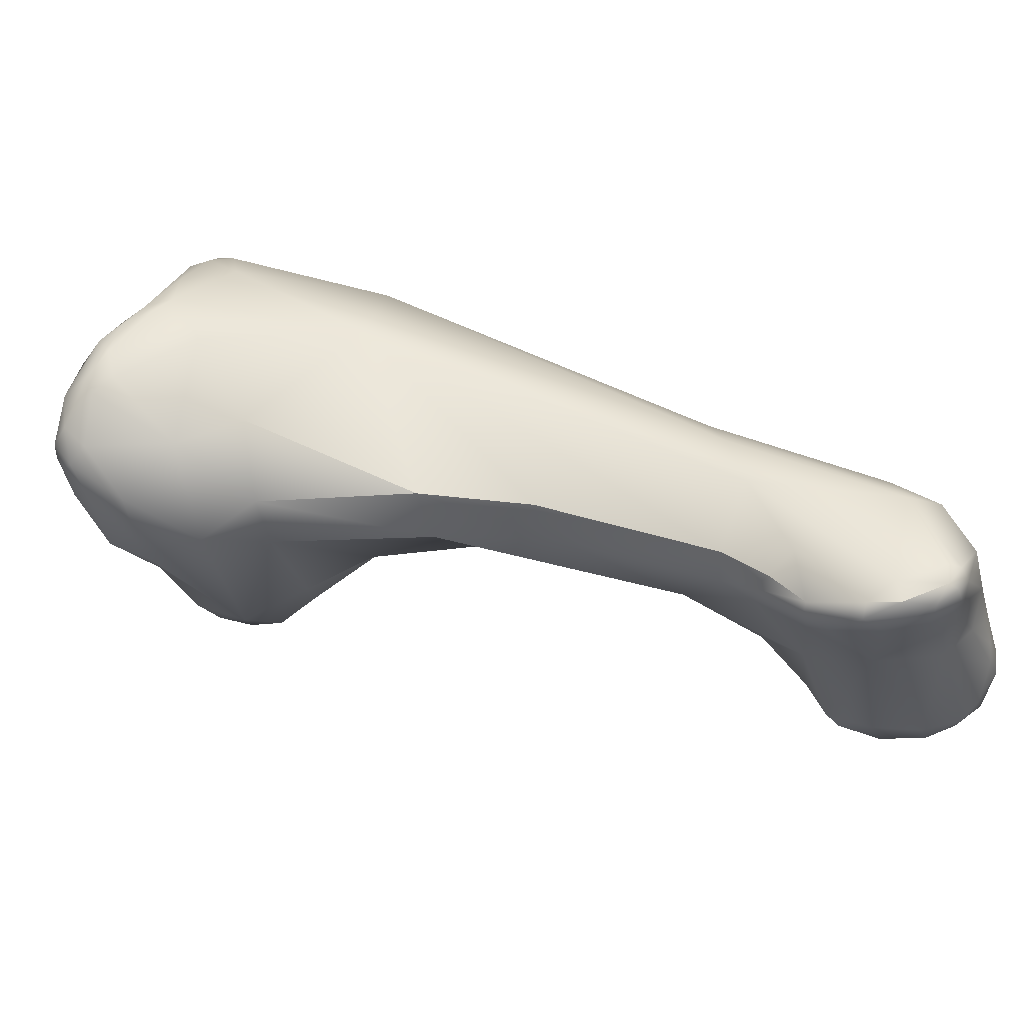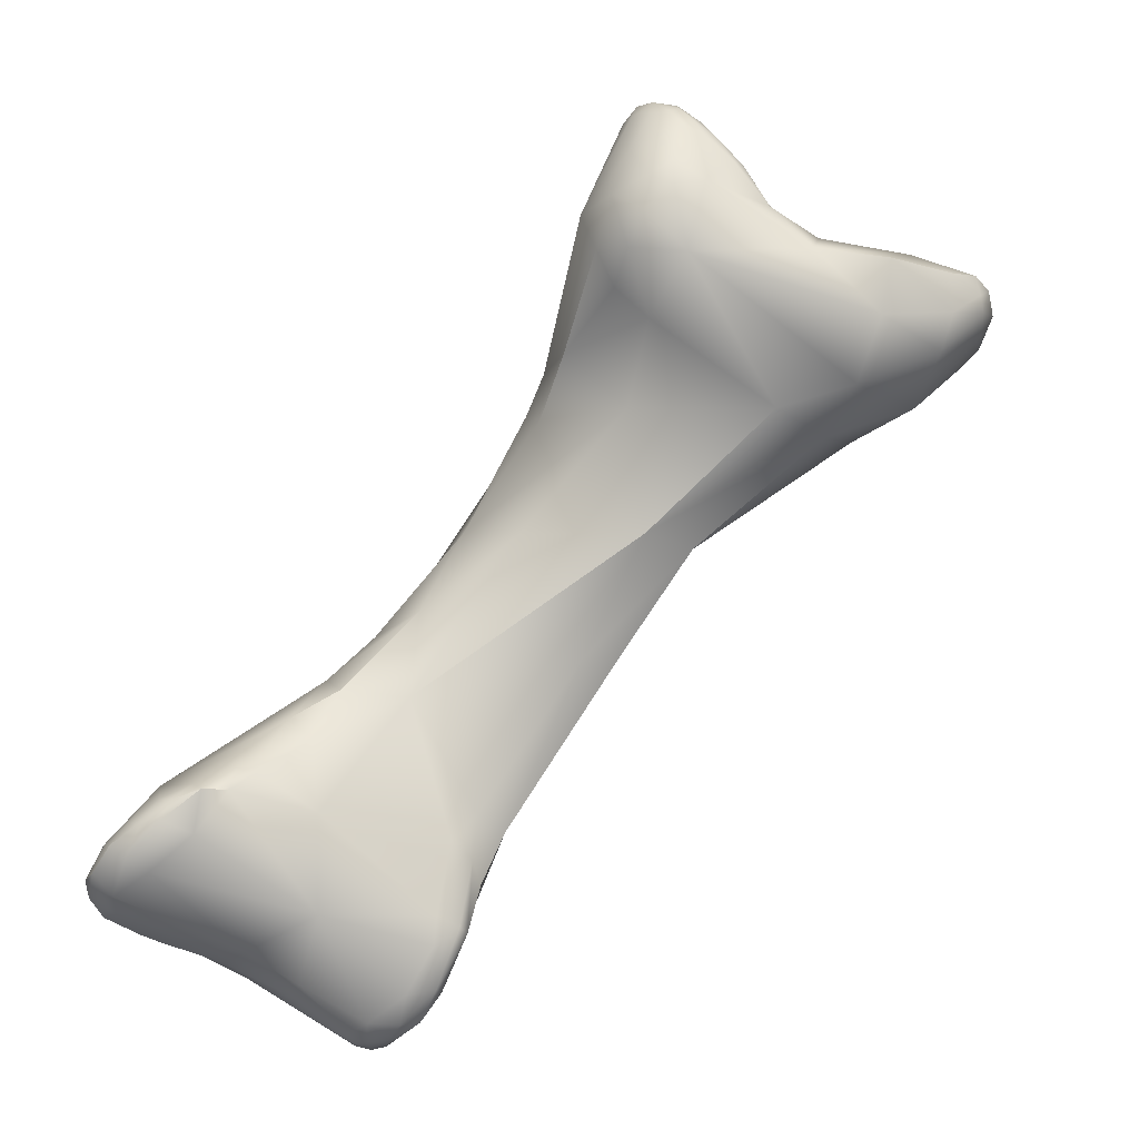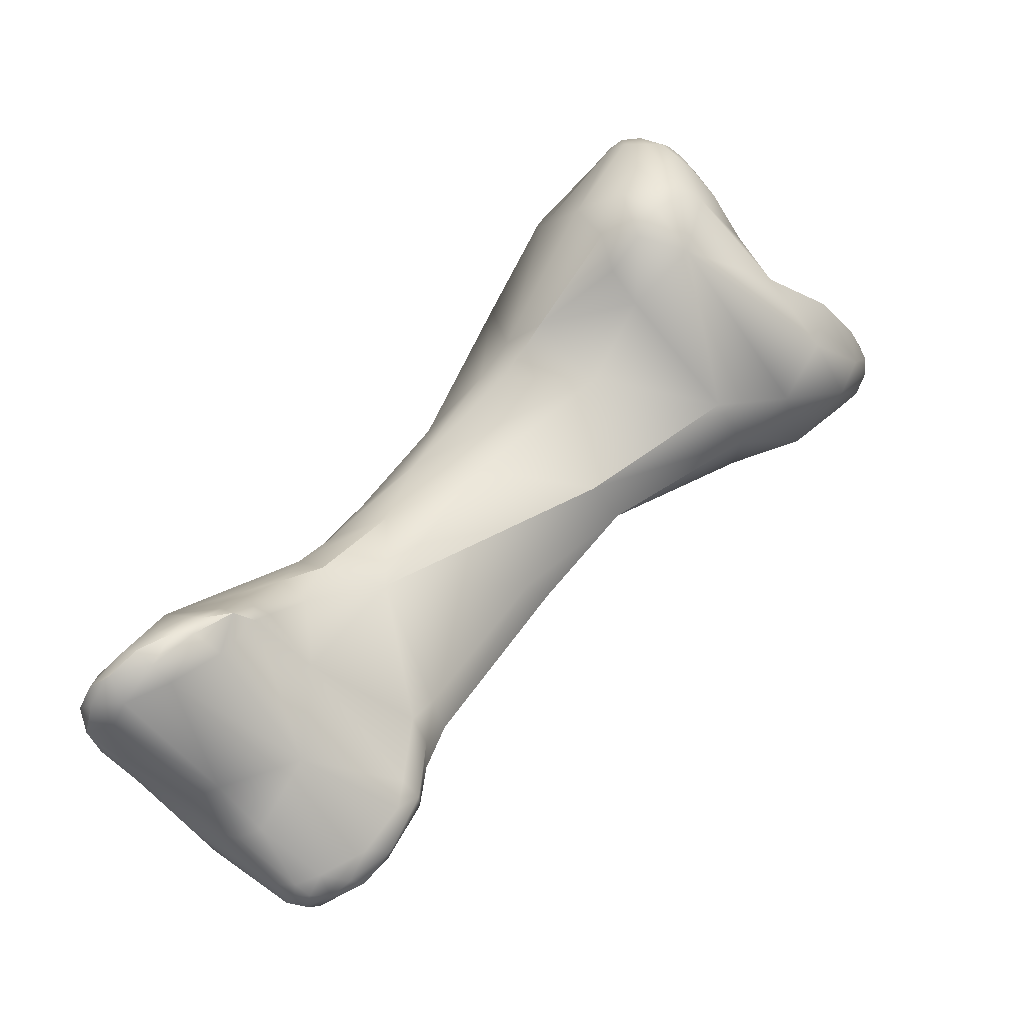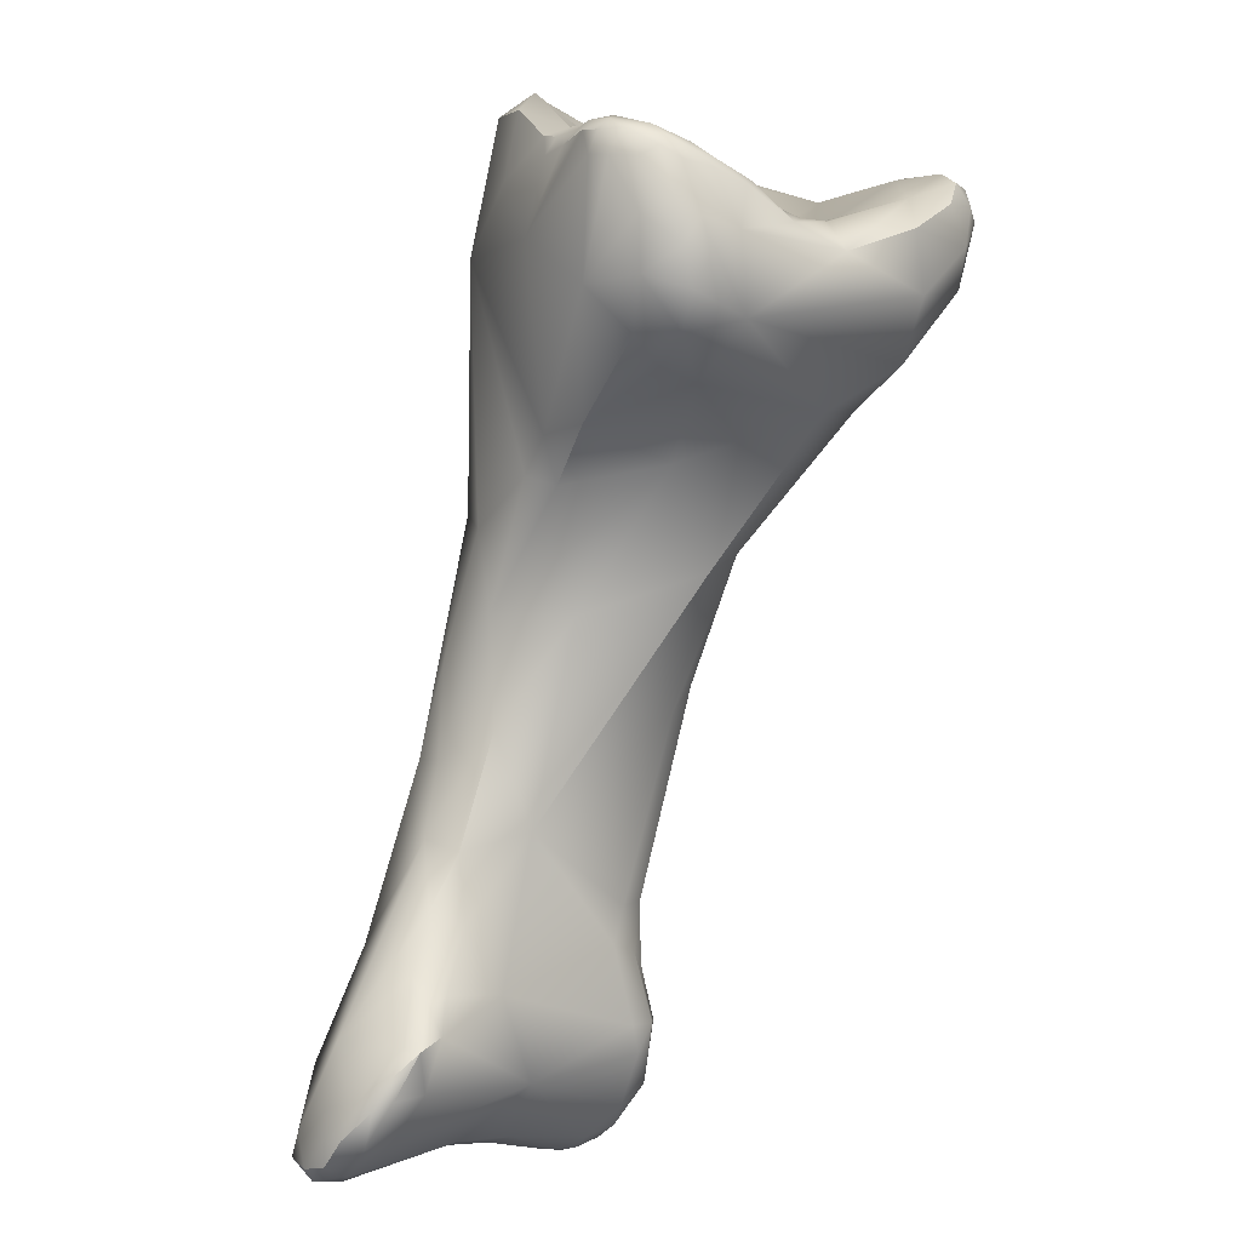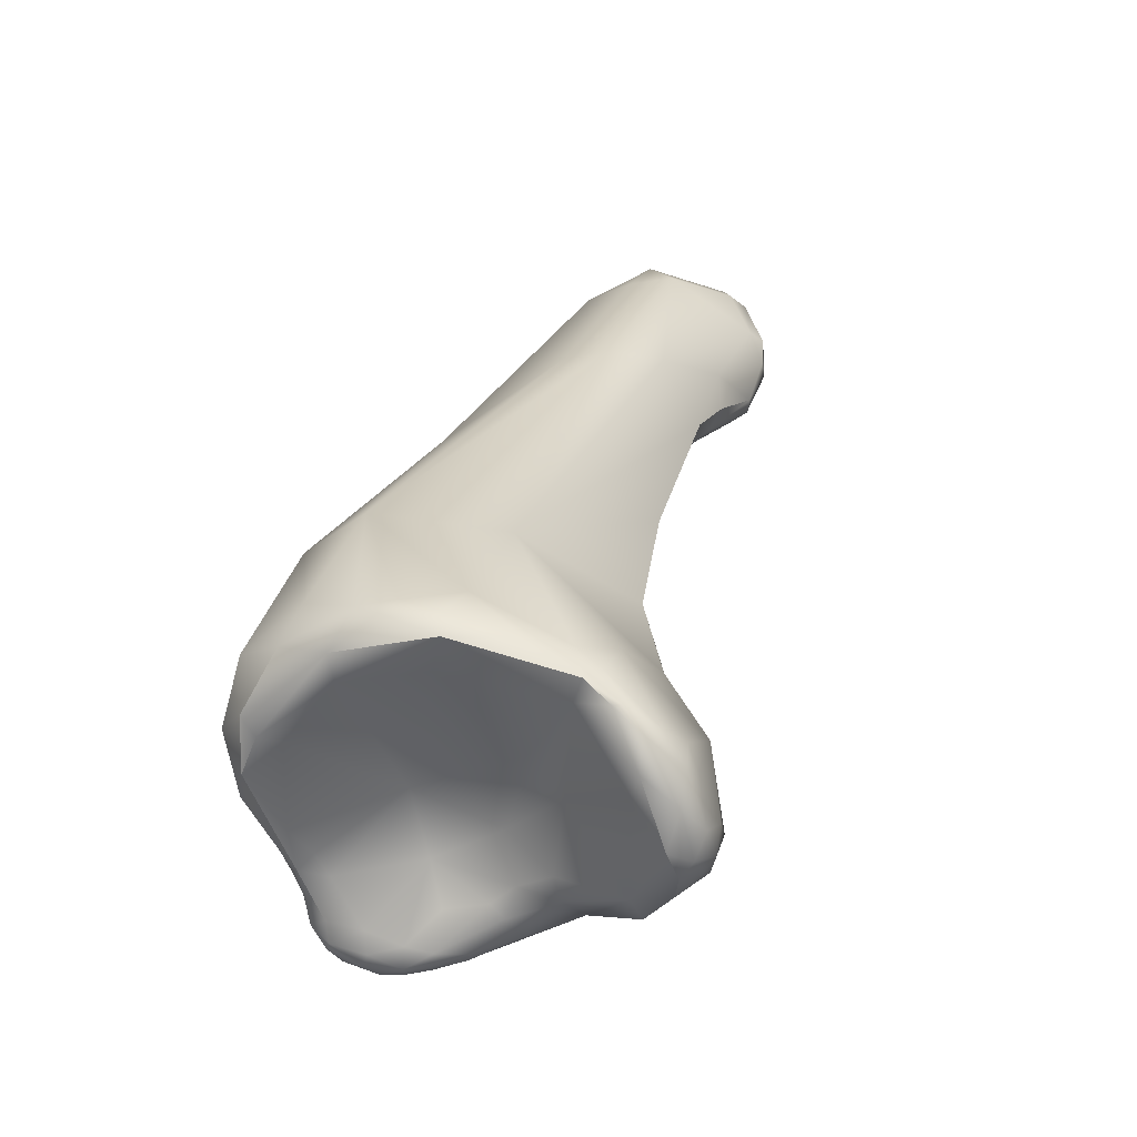
<metadata>
{"format":"obj","ext":"obj","renderer":"f3d","projection":"perspective","resolution":1024,"background":"white","views":[{"elev":15.4,"azim":-37.8,"up":"+Z"},{"elev":-18.3,"azim":-154.1,"up":"+Y"},{"elev":-30.0,"azim":-179.0,"up":"+Y"},{"elev":-75.8,"azim":-160.9,"up":"+Z"},{"elev":40.5,"azim":-133.8,"up":"+Z"}]}
</metadata>
<code>
v 139.7 -166.8 -66.41
v 139.6 -166.7 -66.13
v 140.2 -166.5 -66.68
v 140 -166.3 -66.42
v 140 -166.2 -66.13
v 140.6 -166 -66.65
v 140.4 -165.9 -66.41
v 140.6 -165.6 -66.07
v 135.2 -171.8 -62.1
v 135.8 -169.9 -63.9
v 135.7 -169.3 -62.75
v 136.1 -171.3 -63.96
v 134.8 -169.8 -62.32
v 134.5 -169.5 -61.26
v 134.3 -170.2 -61.41
v 134.3 -169.8 -60.8
v 134.7 -169.3 -60.5
v 134.8 -170.9 -62.32
v 134.4 -170.6 -61.23
v 134.4 -170.3 -60.25
v 134.6 -171 -60.68
v 134.7 -169.8 -59.5
v 135.7 -169.2 -59.59
v 140 -170.1 -66.94
v 138.4 -168.6 -65.57
v 137.5 -169.7 -64.96
v 138.2 -168.7 -64.66
v 137.7 -169 -64.12
v 137.9 -169.1 -63.53
v 138.7 -168.6 -64.13
v 139.5 -168.2 -66.87
v 140.3 -167.7 -67.21
v 140.7 -167.1 -67.18
v 140.2 -168.4 -67.34
v 140.8 -168.1 -67.48
v 140.9 -169 -67.56
v 141.9 -168.4 -67.39
v 139.1 -167.5 -66.1
v 139 -167.4 -65.77
v 139.6 -166.8 -65.72
v 138.7 -168.2 -64.91
v 139.1 -168.1 -64.63
v 139.9 -167.4 -64.91
v 141.5 -167.1 -67.17
v 141.1 -166.1 -66.75
v 140.6 -165.7 -65.72
v 141.2 -165.4 -66.24
v 140.1 -166.4 -65.54
v 141.5 -165.2 -65.85
v 141.4 -165.2 -65.55
v 140.8 -165.8 -65.19
v 141.7 -165.8 -66.49
v 141.8 -165.3 -66.03
v 142.1 -165.7 -66.08
v 141.6 -165.3 -65.04
v 142.1 -165.2 -65.58
v 141.9 -165.1 -65.34
v 142.3 -165.3 -64.78
v 141.8 -165.7 -64
v 142.7 -165.5 -64.88
v 142.1 -165.5 -63.37
v 142.4 -165.2 -63.94
v 142.7 -165.3 -64.26
v 139.1 -173.2 -63.66
v 137.1 -172.8 -63.35
v 136.5 -172.6 -60.57
v 135.5 -169.3 -58.78
v 135.1 -170.7 -59.3
v 135.1 -170.3 -58.93
v 135.6 -170.9 -58.91
v 135.8 -170.3 -58.29
v 135.9 -169.7 -58.1
v 141.5 -171.2 -65.99
v 138.1 -169.5 -61.47
v 139 -169.3 -60.6
v 136.5 -169.8 -57.71
v 136.7 -169.6 -57.7
v 137.6 -169.3 -58.02
v 137.5 -169.5 -57.35
v 141.4 -169.9 -67.37
v 142.5 -169.6 -67.07
v 142.2 -170.5 -66.61
v 140.6 -167.7 -63.98
v 139.4 -169 -62.99
v 141.2 -167.7 -62.1
v 143.1 -168.3 -66.51
v 144.1 -167.2 -64.3
v 143.1 -165.6 -64.29
v 143 -165.2 -63.76
v 144.3 -166 -62.86
v 142.5 -165.1 -62.6
v 143.5 -164.6 -61.88
v 143 -164.4 -60.75
v 142.6 -165.3 -60
v 142.9 -164.8 -59.76
v 143.3 -164.7 -59.35
v 144.1 -164.7 -60.25
v 138.3 -173.6 -62.29
v 138.4 -173 -60.11
v 142.7 -173 -64.81
v 137.4 -170.1 -57.39
v 138.1 -169.9 -57.16
v 138.9 -169.1 -56.81
v 138.1 -171.3 -58.06
v 144.3 -171.4 -65.21
v 140.2 -167.7 -57.83
v 140 -167.8 -56.72
v 140.4 -168.1 -56.53
v 140.6 -169.2 -56.74
v 141.8 -166.2 -58.3
v 141.9 -166.2 -57.51
v 141.2 -167.3 -56.65
v 141.4 -167.8 -56.61
v 142.1 -167.1 -56.84
v 143.4 -166.8 -57.38
v 143.1 -165.8 -57.82
v 144.5 -165.7 -58.91
v 142.7 -175.9 -63.55
v 142.1 -176 -62.15
v 145.2 -171.5 -64.4
v 145.3 -172.7 -64.36
v 146 -172.3 -63.87
v 142.8 -172.5 -58.26
v 145.8 -167.6 -60.49
v 145.8 -168.7 -58.52
v 144.1 -178.7 -62.25
v 144.7 -178.9 -63.26
v 145.9 -175.7 -64.31
v 147.9 -175.2 -63.7
v 147.6 -173.4 -62.64
v 145.3 -170.1 -57.82
v 148.5 -180 -65.34
v 148.6 -177.5 -64.76
v 149.4 -176.1 -63
v 148.2 -175.1 -60.02
v 147.9 -173.4 -60.51
v 147.2 -182.8 -63.99
v 147.7 -183.5 -64.44
v 147.4 -184 -63.96
v 146.9 -183.1 -63.06
v 150.2 -183 -66.68
v 152.7 -183.1 -69.49
v 151.5 -182.8 -68.78
v 151.2 -182.2 -67.97
v 151.6 -182.1 -68.31
v 152 -182.8 -69.24
v 152.3 -182.6 -69.1
v 153.1 -183 -69.38
v 150.5 -181.2 -66.7
v 151.1 -180.6 -66.74
v 151.3 -181.8 -67.76
v 151.8 -181.6 -67.78
v 150.1 -179.7 -65.91
v 150.9 -179.3 -65.47
v 149.2 -180.2 -60.51
v 150.1 -177.9 -64.37
v 150.6 -177.9 -63.58
v 150.8 -178.4 -62.38
v 148.9 -187.3 -64.58
v 147.5 -185.8 -63.92
v 148.2 -187.2 -64.17
v 148.3 -187.2 -63.73
v 150.4 -185.5 -66.24
v 147.4 -184.5 -63.48
v 147.5 -185.7 -64.31
v 147.9 -185.5 -64.77
v 148 -186.2 -64.69
v 147.9 -184.9 -62.81
v 152.3 -183.9 -69.06
v 148.1 -182.8 -61.36
v 148.7 -181.4 -60.61
v 152.9 -183.6 -69.62
v 153.4 -183.6 -69.71
v 153.8 -183.5 -69.53
v 153.4 -184.7 -69.16
v 153.8 -184.4 -69.58
v 154.3 -184 -69.64
v 154.7 -184 -69.35
v 154.9 -184.6 -69.39
v 153.9 -182.3 -68.25
v 153.1 -181.4 -65.02
v 149.3 -188 -64.12
v 149.8 -188.3 -63.82
v 148.9 -187.9 -63.66
v 149.1 -187.4 -63.22
v 150.1 -188.3 -63.28
v 150 -187.9 -64.43
v 151.5 -187 -65.26
v 150.3 -188.3 -63.96
v 150.7 -188.1 -64.21
v 151.1 -188 -64.06
v 152.1 -187.1 -64.92
v 150.4 -188.4 -63.49
v 150.7 -188.3 -63.87
v 151 -188.3 -63.4
v 150.4 -188 -62.88
v 150.9 -186.1 -61.59
v 150.8 -188.2 -63.01
v 152.5 -186.3 -66.3
v 153.4 -186.4 -65.72
v 154.2 -186.1 -65.74
v 153.6 -186.5 -64.52
v 151.4 -184.9 -61.5
v 152.9 -184.7 -62.72
v 154.6 -185.2 -68.98
v 155.5 -184.7 -68.94
v 155.4 -184 -68.26
v 154.9 -185.5 -68.4
v 155.4 -185.1 -68.77
v 155.7 -185.4 -67.75
v 155.9 -184.7 -67.86
v 155 -183.4 -66.12
v 155 -185.8 -67.17
v 154.8 -185.9 -66.53
v 155.4 -185.6 -67.01
v 155.8 -185.1 -67.31
v 154.7 -185.8 -65.68
v 154.1 -182.7 -65.16
v 154.7 -185.5 -65.07
v 153 -186.8 -63.29
v 152 -186.3 -61.93
v 135.8 -169.9 -63.9
v 134.8 -169.8 -62.32
v 134.5 -169.5 -61.26
v 134.7 -169.3 -60.5
v 142.1 -165.2 -65.58
v 142.4 -165.2 -63.94
v 137.5 -169.5 -57.35
v 143 -165.2 -63.76
v 143.5 -164.6 -61.88
v 143 -164.4 -60.75
v 143 -164.4 -60.75
v 143.3 -164.7 -59.35
v 144.1 -164.7 -60.25
v 144.3 -171.4 -65.21
v 140 -167.8 -56.72
v 144.5 -165.7 -58.91
v 142.7 -175.9 -63.55
v 142.1 -176 -62.15
v 142.1 -176 -62.15
v 144.1 -178.7 -62.25
v 146.9 -183.1 -63.06
v 152 -182.8 -69.24
v 152 -182.8 -69.24
v 150.1 -179.7 -65.91
v 147.4 -184.5 -63.48
v 154.3 -184 -69.64
v 154.9 -184.6 -69.39
v 148.9 -187.9 -63.66
v 155.5 -184.7 -68.94
v 155.7 -185.4 -67.75
v 155.9 -184.7 -67.86
v 155.8 -185.1 -67.31
v 154.7 -185.5 -65.07
v 153 -186.8 -63.29
g grp1
f 39 40 2
f 3 1 4
f 1 2 4
f 40 5 2
f 2 5 4
f 4 7 3
f 4 5 7
f 3 7 6
f 5 8 7
f 5 46 8
f 12 26 24
f 18 13 10
f 223 11 222
f 12 18 10
f 12 10 26
f 222 11 26
f 12 9 18
f 9 12 65
f 14 17 11
f 223 14 11
f 13 18 15
f 13 15 224
f 15 16 224
f 224 16 225
f 18 9 19
f 19 15 18
f 15 19 16
f 19 20 16
f 16 22 225
f 11 17 23
f 21 19 9
f 20 19 21
f 16 20 22
f 21 68 20
f 21 66 68
f 9 66 21
f 225 22 67
f 69 20 68
f 69 22 20
f 22 69 72
f 17 67 23
f 67 22 72
f 73 24 80
f 31 26 25
f 26 28 25
f 28 27 25
f 27 41 25
f 31 24 26
f 28 26 11
f 28 30 27
f 41 27 30
f 28 29 30
f 29 28 11
f 84 30 29
f 32 3 33
f 34 31 32
f 32 31 3
f 35 34 32
f 33 35 32
f 35 33 44
f 34 24 31
f 36 24 34
f 35 36 34
f 35 37 36
f 44 37 35
f 80 24 36
f 36 37 80
f 38 1 31
f 38 2 1
f 38 39 2
f 31 1 3
f 40 48 5
f 38 25 39
f 25 41 39
f 38 31 25
f 41 40 39
f 43 48 40
f 41 42 40
f 83 48 43
f 42 41 30
f 43 40 42
f 42 30 83
f 43 42 83
f 33 45 44
f 44 45 52
f 44 52 86
f 54 86 52
f 87 86 54
f 37 44 86
f 3 6 33
f 6 45 33
f 48 51 46
f 5 48 46
f 52 45 47
f 47 45 6
f 7 47 6
f 46 50 8
f 51 55 50
f 46 51 50
f 7 8 47
f 52 47 53
f 47 8 49
f 53 47 49
f 8 50 49
f 83 51 48
f 83 59 51
f 55 51 59
f 54 52 53
f 54 53 56
f 226 53 49
f 50 55 57
f 49 50 57
f 226 49 57
f 87 54 56
f 226 57 60
f 85 59 83
f 56 60 87
f 60 57 58
f 57 55 58
f 55 59 62
f 60 88 87
f 62 59 61
f 60 58 63
f 58 55 227
f 63 58 227
f 60 63 88
f 88 63 89
f 227 229 63
f 65 66 9
f 12 24 65
f 24 64 65
f 64 98 65
f 65 98 66
f 66 104 70
f 70 68 66
f 69 68 70
f 71 69 70
f 71 72 69
f 76 72 71
f 104 71 70
f 24 73 64
f 11 74 29
f 29 74 84
f 84 74 75
f 75 85 84
f 23 74 11
f 74 78 75
f 67 78 23
f 77 78 67
f 72 77 67
f 23 78 74
f 77 72 76
f 76 79 77
f 78 77 228
f 101 76 71
f 79 76 101
f 228 107 78
f 80 82 73
f 82 80 81
f 81 80 37
f 81 37 86
f 86 105 81
f 82 81 235
f 83 30 84
f 84 85 83
f 85 75 106
f 75 78 106
f 120 86 87
f 105 86 120
f 87 90 124
f 59 85 61
f 61 85 91
f 85 110 94
f 106 110 85
f 110 95 94
f 90 88 89
f 90 89 92
f 87 88 90
f 62 61 91
f 229 227 230
f 85 94 91
f 230 227 93
f 94 231 91
f 62 91 231
f 232 95 96
f 93 233 97
f 93 97 230
f 95 231 94
f 90 92 234
f 111 116 96
f 95 111 96
f 124 90 234
f 100 118 64
f 99 66 98
f 99 104 66
f 71 104 101
f 64 73 100
f 123 102 104
f 101 102 79
f 102 103 79
f 104 102 101
f 103 236 79
f 103 102 109
f 73 82 235
f 100 73 235
f 121 100 235
f 121 105 120
f 107 106 78
f 103 109 108
f 108 236 103
f 236 108 112
f 113 108 109
f 108 113 112
f 131 113 109
f 102 123 109
f 120 87 124
f 110 106 107
f 110 107 111
f 110 111 95
f 112 111 236
f 114 111 112
f 116 111 114
f 113 114 112
f 115 116 114
f 131 114 113
f 116 117 233
f 124 234 237
f 97 233 117
f 117 115 125
f 116 115 117
f 98 238 119
f 132 118 128
f 119 238 127
f 239 99 98
f 238 98 64
f 99 123 104
f 240 123 99
f 128 100 129
f 118 100 128
f 121 120 122
f 124 122 120
f 129 100 121
f 121 122 129
f 122 130 129
f 109 123 131
f 130 122 124
f 114 131 115
f 124 237 125
f 125 136 124
f 127 126 119
f 126 127 140
f 127 238 132
f 241 123 240
f 136 130 124
f 171 123 170
f 131 123 171
f 136 125 135
f 135 125 131
f 131 155 135
f 131 171 155
f 131 125 115
f 242 123 241
f 133 153 132
f 154 133 156
f 128 133 132
f 129 133 128
f 134 129 130
f 133 129 156
f 156 129 134
f 134 136 157
f 136 134 130
f 157 136 158
f 136 135 158
f 139 164 140
f 137 138 139
f 140 137 139
f 138 137 132
f 139 160 164
f 132 137 127
f 137 140 127
f 143 163 141
f 169 163 143
f 144 143 141
f 141 132 149
f 138 132 141
f 242 170 123
f 142 172 146
f 172 142 173
f 148 173 142
f 143 144 145
f 144 151 145
f 147 145 152
f 152 145 151
f 145 243 143
f 244 169 143
f 142 243 147
f 147 243 145
f 142 147 148
f 169 244 172
f 180 148 147
f 152 180 147
f 149 132 153
f 152 151 150
f 150 151 149
f 149 153 150
f 149 151 144
f 180 150 154
f 144 141 149
f 152 150 180
f 181 180 154
f 133 154 245
f 150 245 154
f 135 155 204
f 154 156 157
f 156 134 157
f 158 135 204
f 167 159 161
f 159 167 163
f 184 161 182
f 161 159 182
f 167 165 166
f 161 160 165
f 165 167 161
f 160 161 162
f 168 160 162
f 184 162 161
f 167 166 163
f 163 166 141
f 159 163 187
f 166 165 138
f 138 165 139
f 141 166 138
f 139 165 160
f 246 160 168
f 185 170 168
f 242 246 168
f 170 242 168
f 169 175 163
f 175 199 163
f 171 170 197
f 171 197 155
f 169 172 176
f 176 172 173
f 148 174 173
f 175 169 176
f 173 177 176
f 174 247 173
f 179 176 177
f 180 174 148
f 180 178 174
f 247 178 248
f 247 174 178
f 175 176 205
f 205 176 179
f 178 206 248
f 206 178 207
f 207 178 180
f 212 207 180
f 180 181 212
f 218 181 204
f 154 157 181
f 157 158 181
f 181 158 204
f 187 182 159
f 183 184 182
f 182 187 183
f 183 186 184
f 183 187 189
f 189 193 183
f 183 193 186
f 198 186 193
f 185 162 249
f 185 249 186
f 186 196 185
f 186 198 196
f 188 187 163
f 163 199 188
f 192 188 199
f 188 190 187
f 190 189 187
f 188 192 190
f 194 189 190
f 189 194 193
f 191 194 190
f 192 191 190
f 194 195 193
f 191 195 194
f 202 191 192
f 200 202 192
f 198 193 195
f 195 202 220
f 191 202 195
f 162 185 168
f 196 197 185
f 196 198 197
f 185 197 170
f 199 200 192
f 208 213 199
f 199 213 200
f 201 200 214
f 200 213 214
f 200 201 202
f 202 201 217
f 214 217 201
f 203 204 155
f 204 203 221
f 197 221 203
f 197 203 155
f 205 208 199
f 205 199 175
f 211 206 207
f 208 205 209
f 209 205 179
f 209 179 250
f 209 250 252
f 209 210 208
f 252 251 209
f 216 215 251
f 252 216 251
f 181 218 212
f 211 207 212
f 208 210 213
f 211 212 253
f 214 213 215
f 213 210 215
f 219 215 216
f 253 212 254
f 214 215 217
f 219 217 215
f 218 204 212
f 212 204 254
f 220 198 195
f 221 197 198
f 220 202 219
f 217 219 202
f 255 254 204
f 198 220 221
f 221 255 204

</code>
